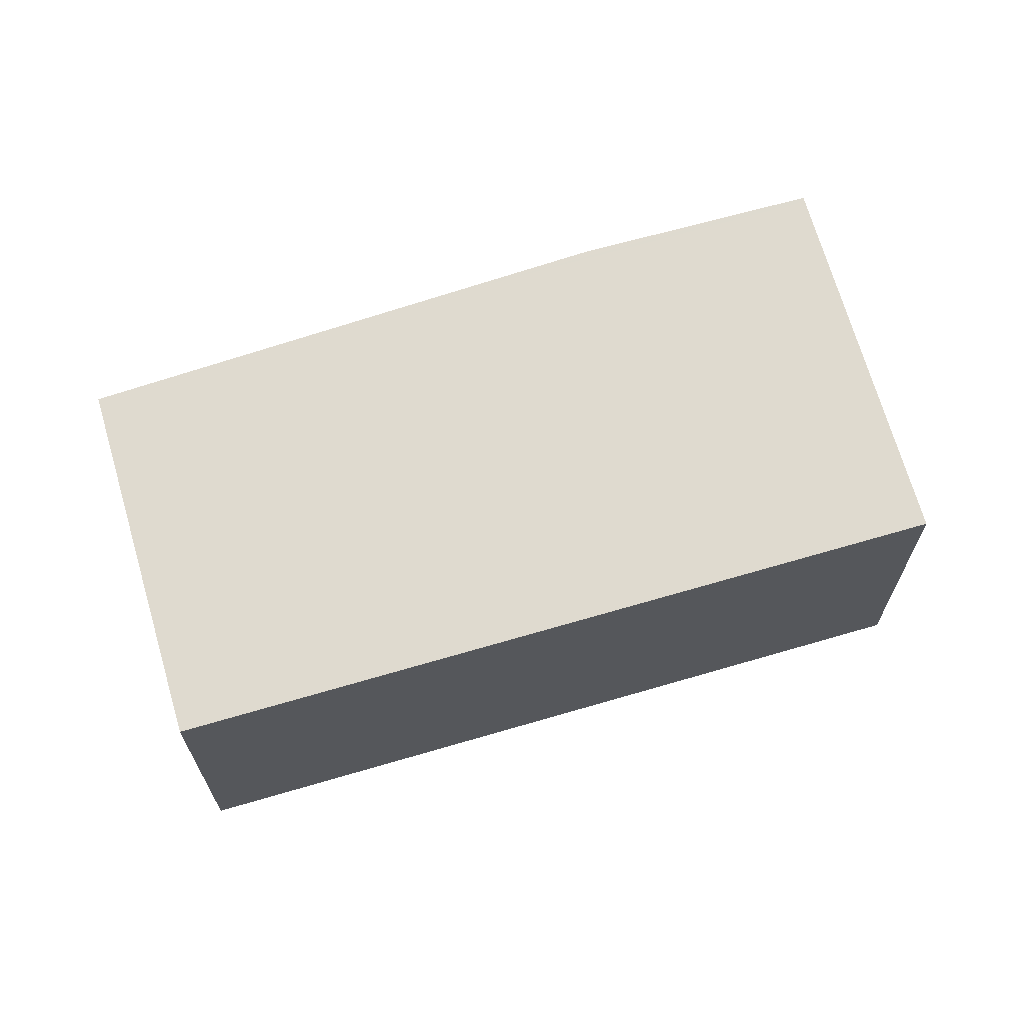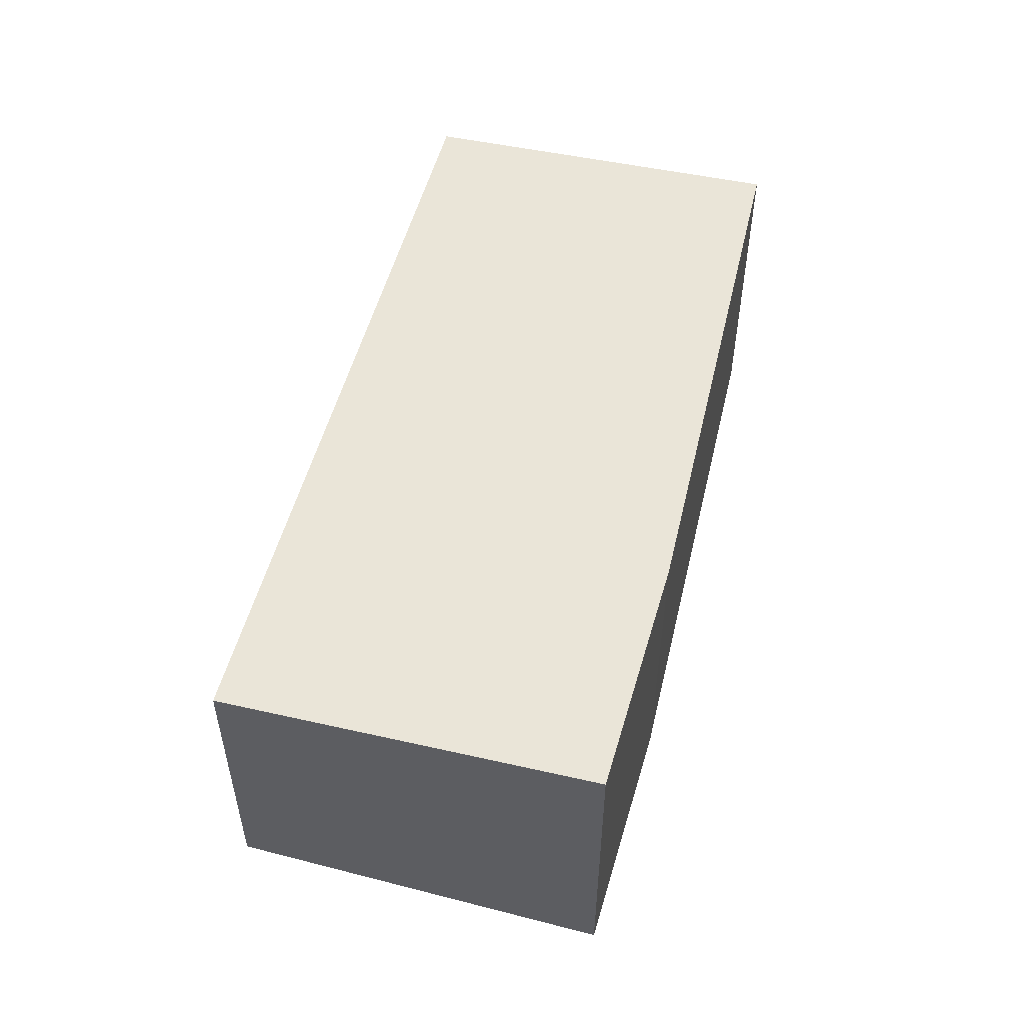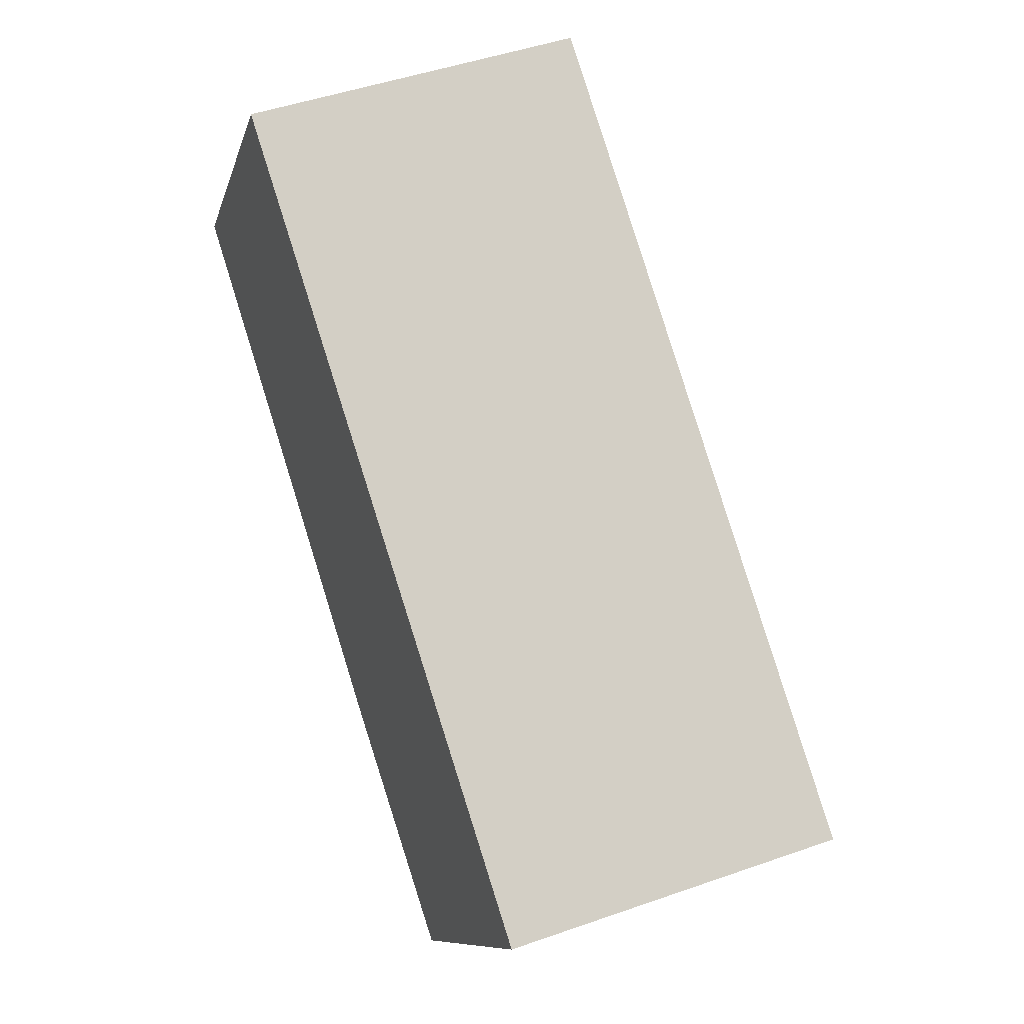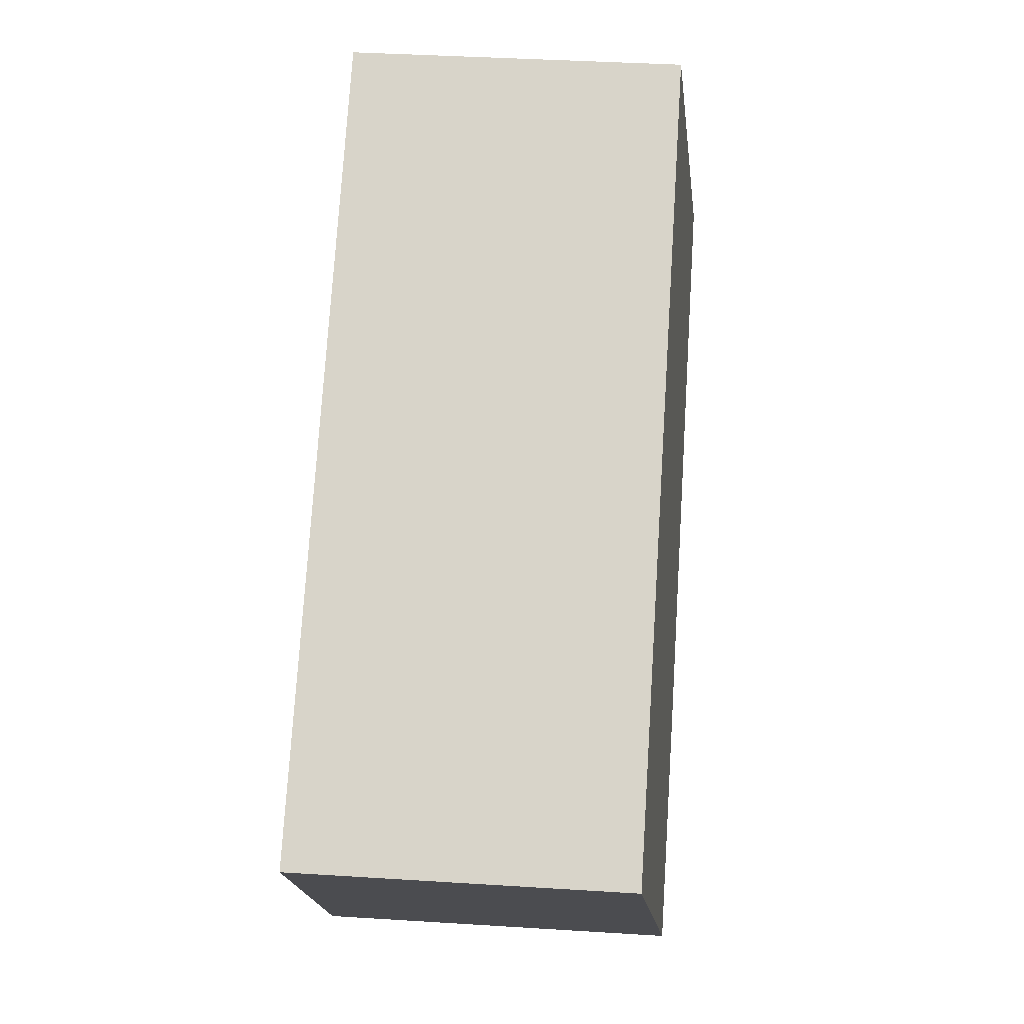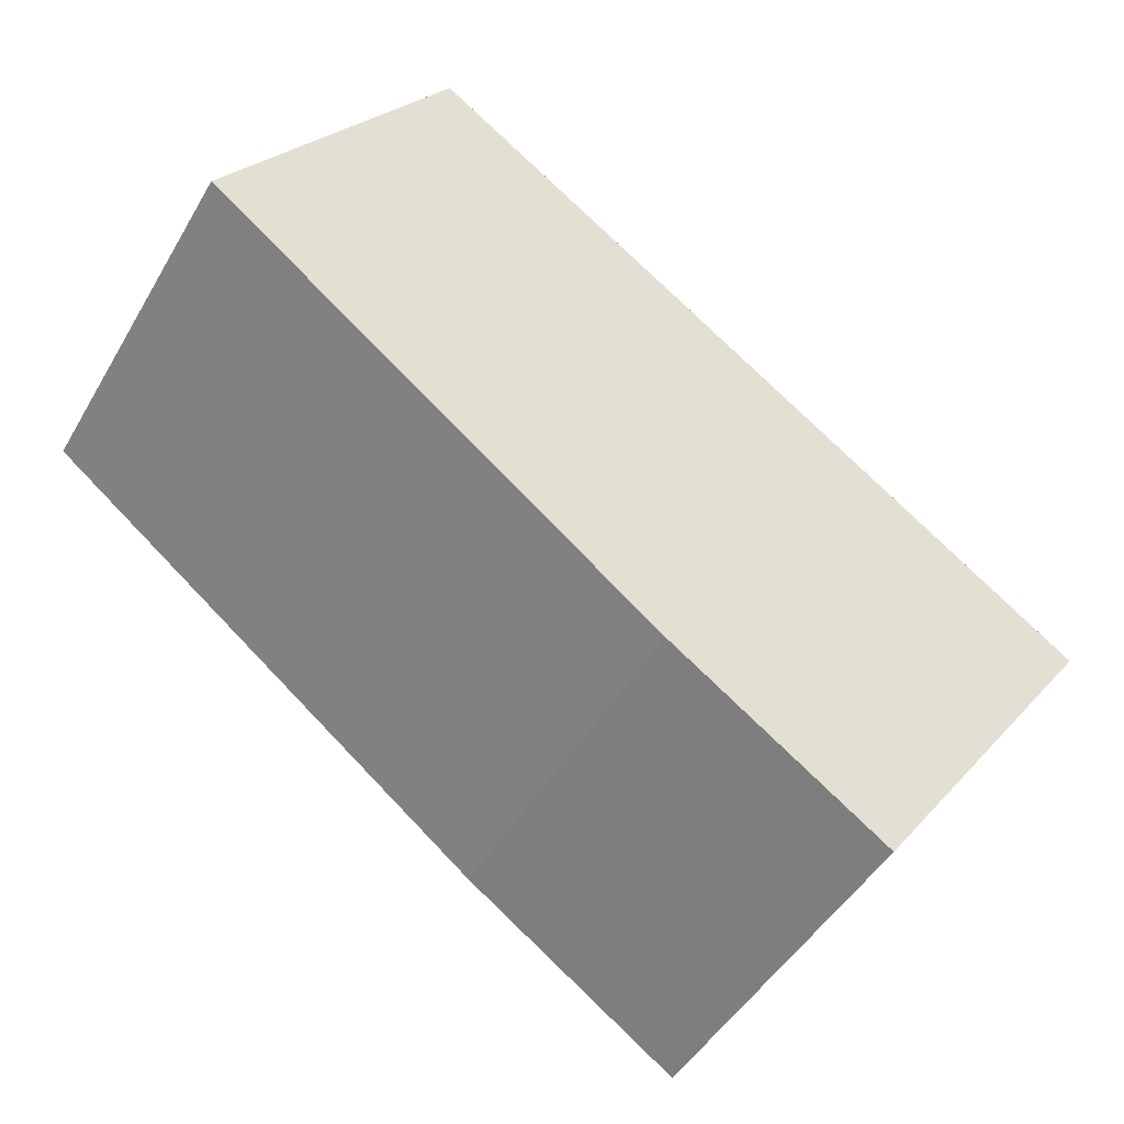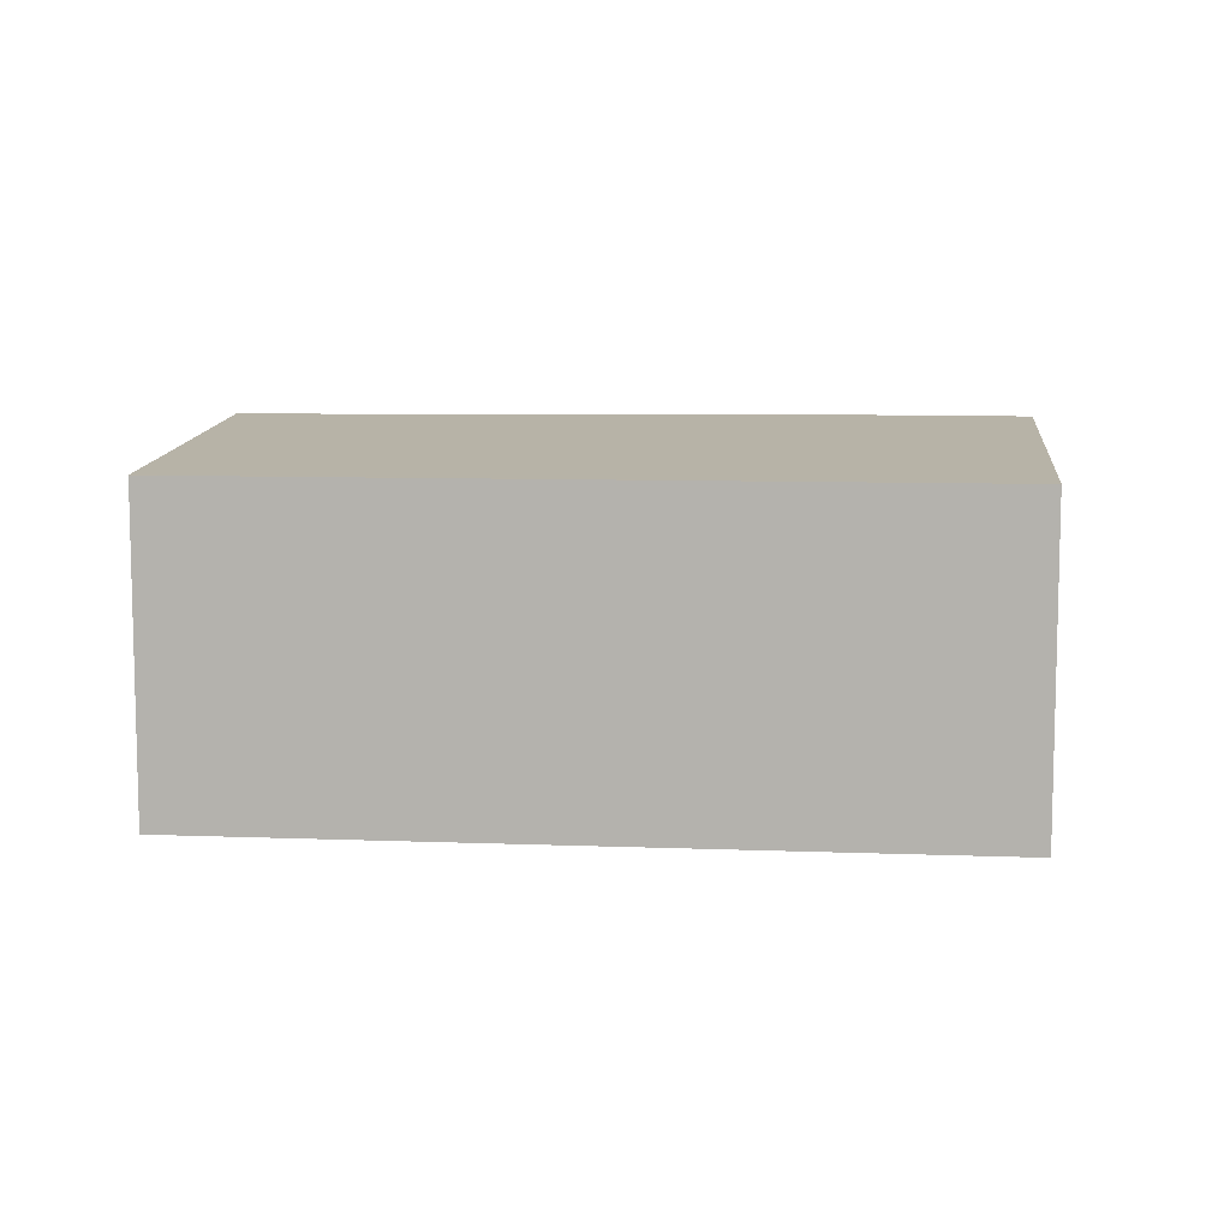
<metadata>
{"format":"obj","ext":"obj","renderer":"f3d","projection":"perspective","resolution":1024,"background":"white","views":[{"elev":67.7,"azim":-161.0,"up":"+Z"},{"elev":55.0,"azim":-39.1,"up":"+Z"},{"elev":47.3,"azim":-111.7,"up":"+Y"},{"elev":39.2,"azim":-85.5,"up":"+Y"},{"elev":-46.8,"azim":151.2,"up":"+Y"},{"elev":9.2,"azim":-138.8,"up":"+Z"}]}
</metadata>
<code>
v -912.6 -1346 1.91
v -908.8 -1344 1.903
v -907.5 -1346 2.042
v -910.1 -1348 2.055
v -911.3 -1348 2.055
v -908.8 -1344 1.903
v -907.5 -1346 2.042
v -908.8 -1344 1.904
v -908.8 -1344 1.904
v -912.6 -1346 1.91
v -911.2 -1348 2.055
v -912.6 -1346 1.91
v -912.6 -1346 1.91
v -911.3 -1348 2.054
v -911.3 -1348 2.054
v -909.2 -1347 2.05
v -912.6 -1346 1.91
v -912.6 -1346 1.91
v -912.6 -1346 0
v -912.6 -1346 0
v -908.8 -1344 1.904
v -908.8 -1344 1.903
v -908.8 -1344 0
v -908.8 -1344 0
v -907.5 -1346 2.042
v -907.5 -1346 2.042
v -907.5 -1346 0
v -907.5 -1346 0
v -911.2 -1348 2.055
v -910.1 -1348 2.055
v -910.1 -1348 0
v -911.2 -1348 -4.441e-16
v -911.3 -1348 2.054
v -911.3 -1348 2.055
v -911.3 -1348 0
v -911.3 -1348 0
v -908.8 -1344 1.903
v -908.8 -1344 1.903
v -908.8 -1344 0
v -908.8 -1344 0
v -909.2 -1347 2.05
v -907.5 -1346 2.042
v -907.5 -1346 0
v -909.2 -1347 0
v -907.5 -1346 2.042
v -908.8 -1344 1.904
v -908.8 -1344 0
v -907.5 -1346 0
v -912.6 -1346 1.91
v -912.6 -1346 1.91
v -912.6 -1346 2.22e-16
v -912.6 -1346 0
v -911.3 -1348 2.055
v -911.2 -1348 2.055
v -911.2 -1348 -4.441e-16
v -911.3 -1348 0
v -908.8 -1344 1.903
v -912.6 -1346 1.91
v -912.6 -1346 0
v -908.8 -1344 0
v -912.6 -1346 1.91
v -911.3 -1348 2.054
v -911.3 -1348 0
v -912.6 -1346 2.22e-16
v -910.1 -1348 2.055
v -909.2 -1347 2.05
v -909.2 -1347 0
v -910.1 -1348 0
v -912.6 -1346 0
v -908.8 -1344 0
v -907.5 -1346 0
v -910.1 -1348 0
v -911.3 -1348 0
f 13 6 9 12
f 9 6 2 8
f 8 3 7 9
f 14 12 9 7 16
f 15 10 12 14
f 12 10 1 13
f 14 11 5 15
f 16 4 11 14
f 18 19 20 17
f 22 23 24 21
f 26 27 28 25
f 30 31 32 29
f 34 35 36 33
f 38 39 40 37
f 42 43 44 41
f 46 47 48 45
f 50 51 52 49
f 54 55 56 53
f 58 59 60 57
f 62 63 64 61
f 66 67 68 65
f 70 71 72 73 69

</code>
